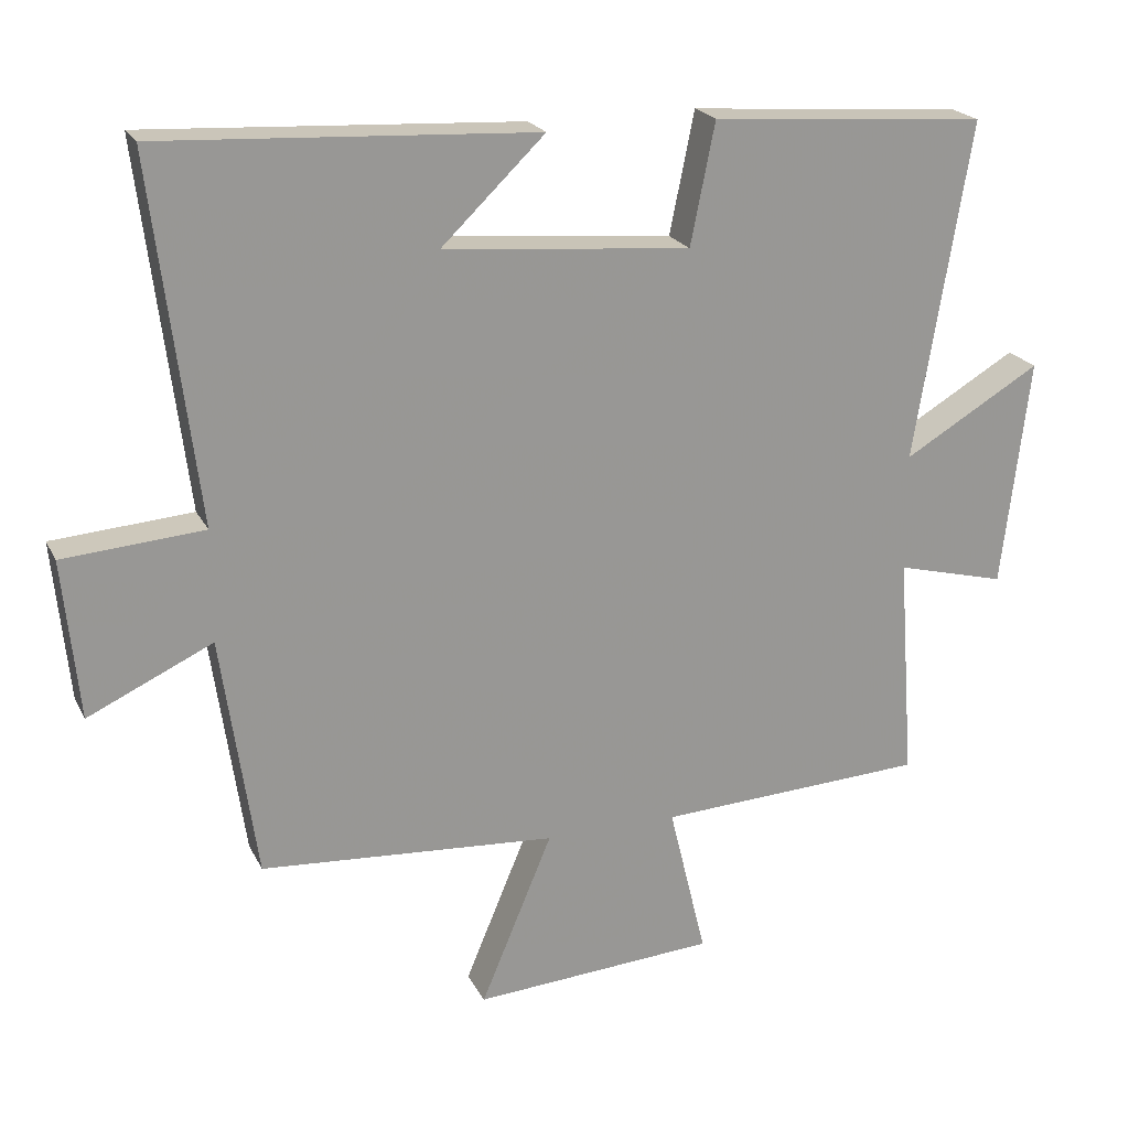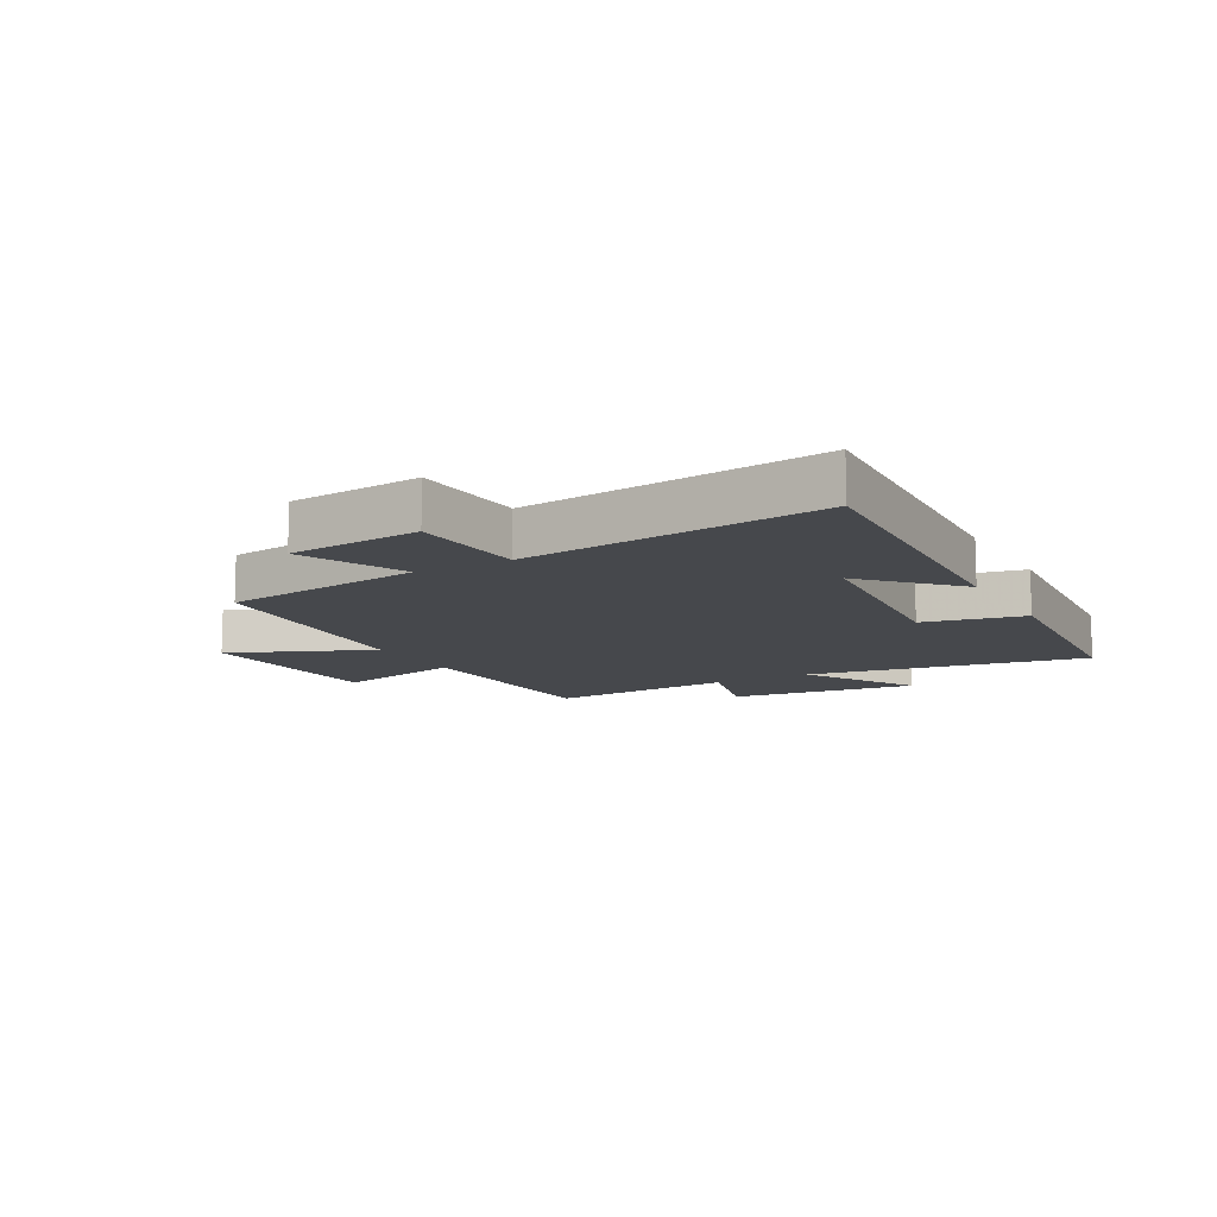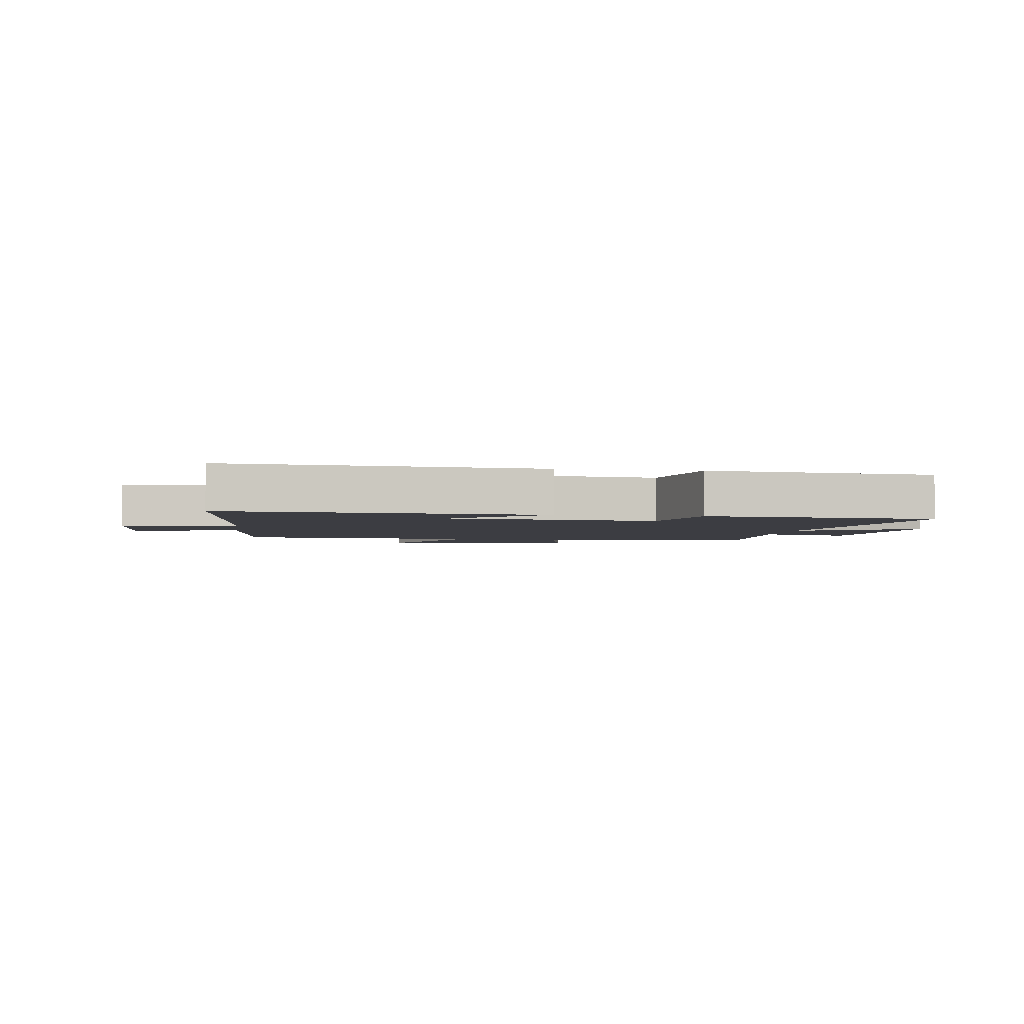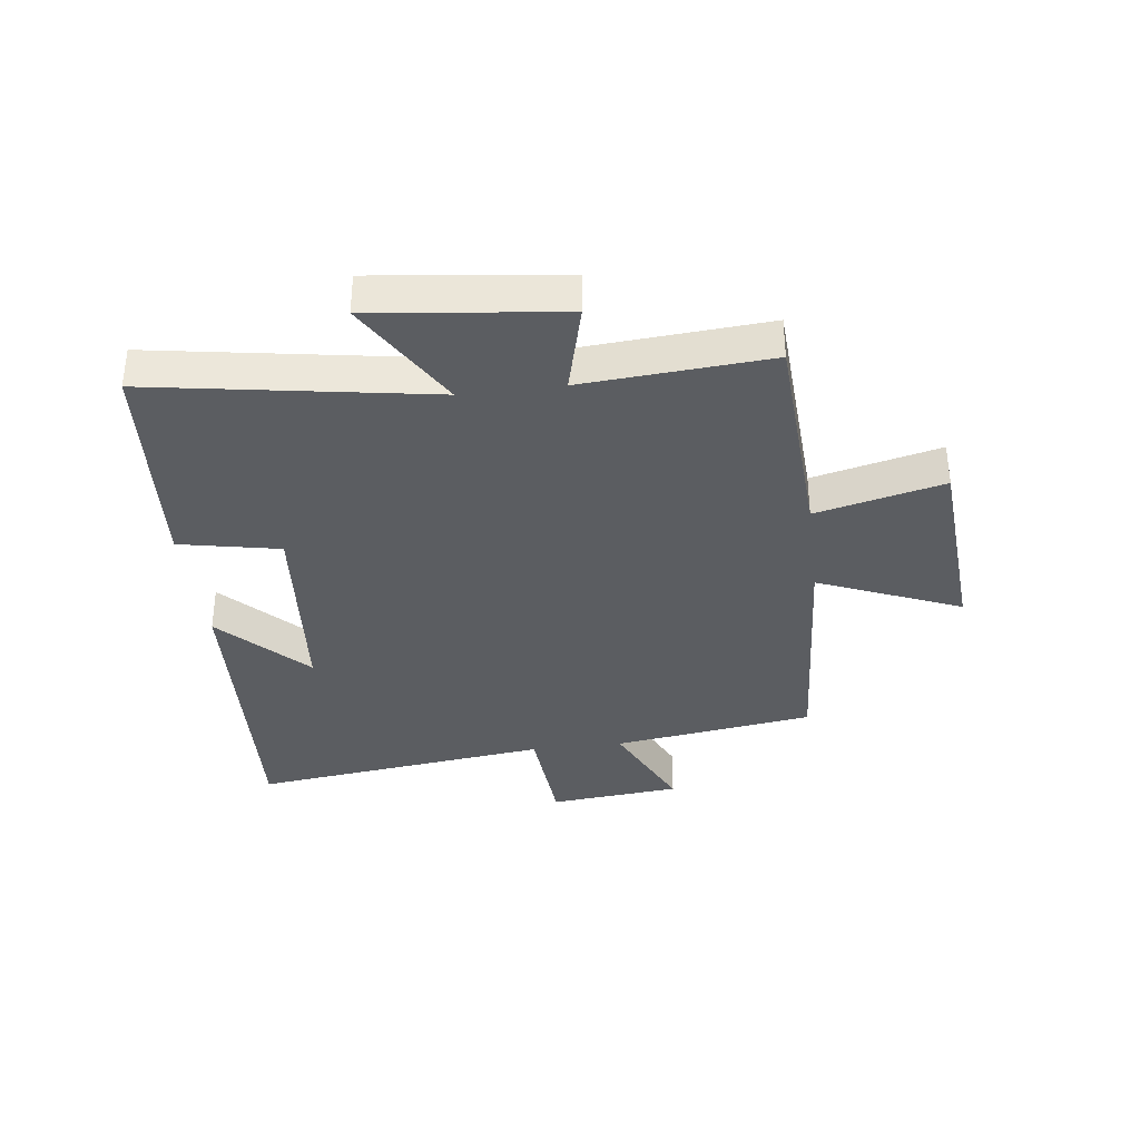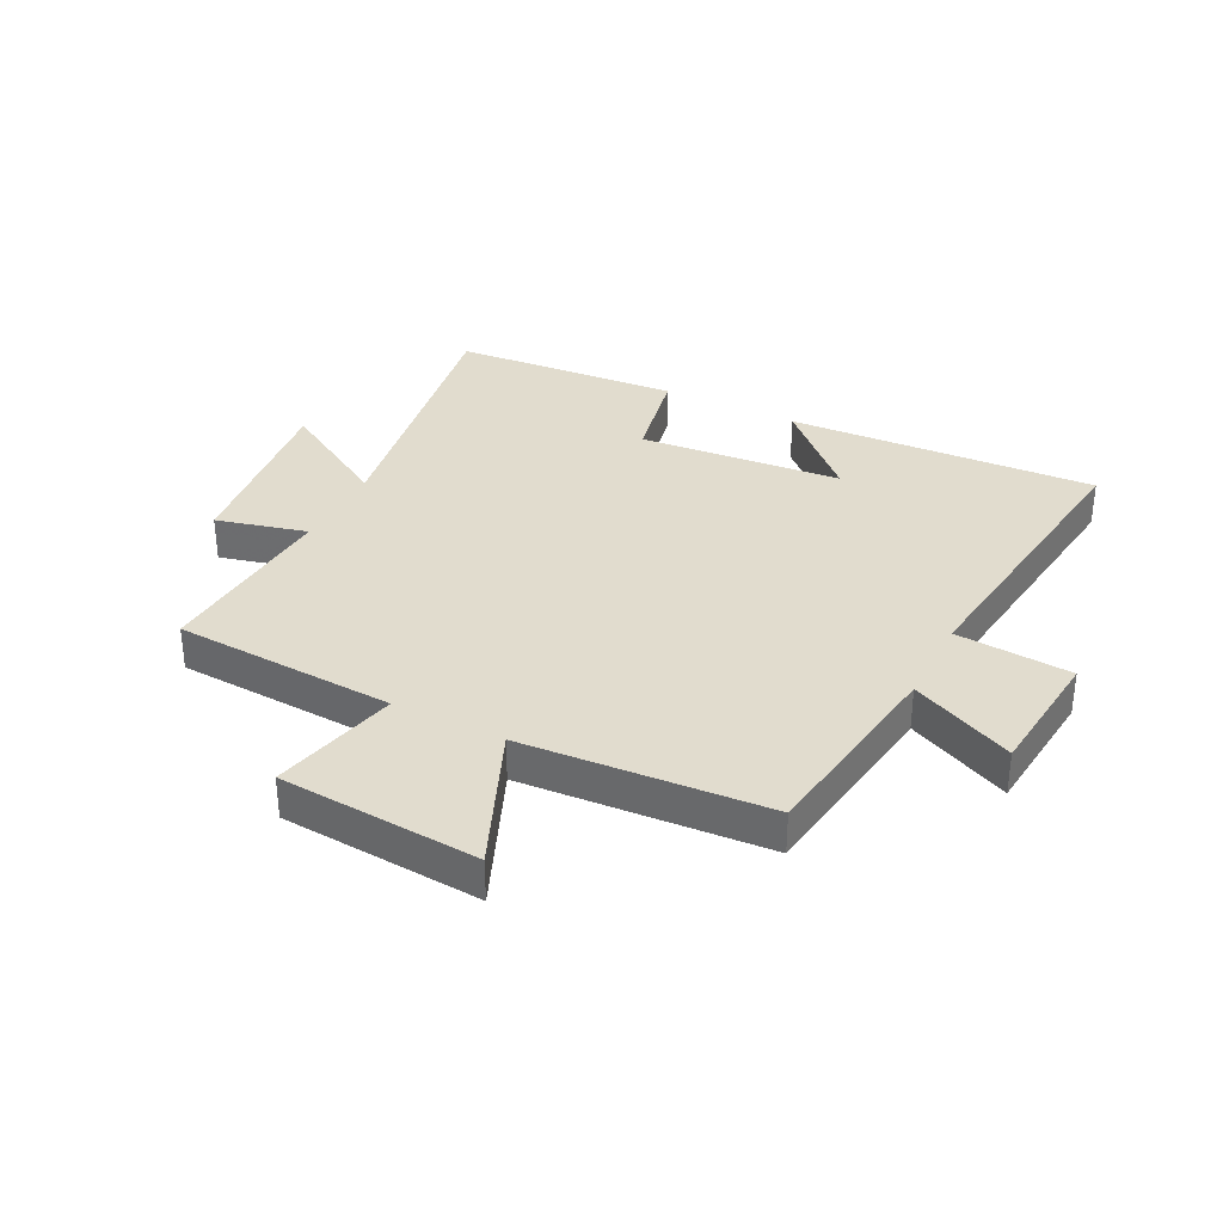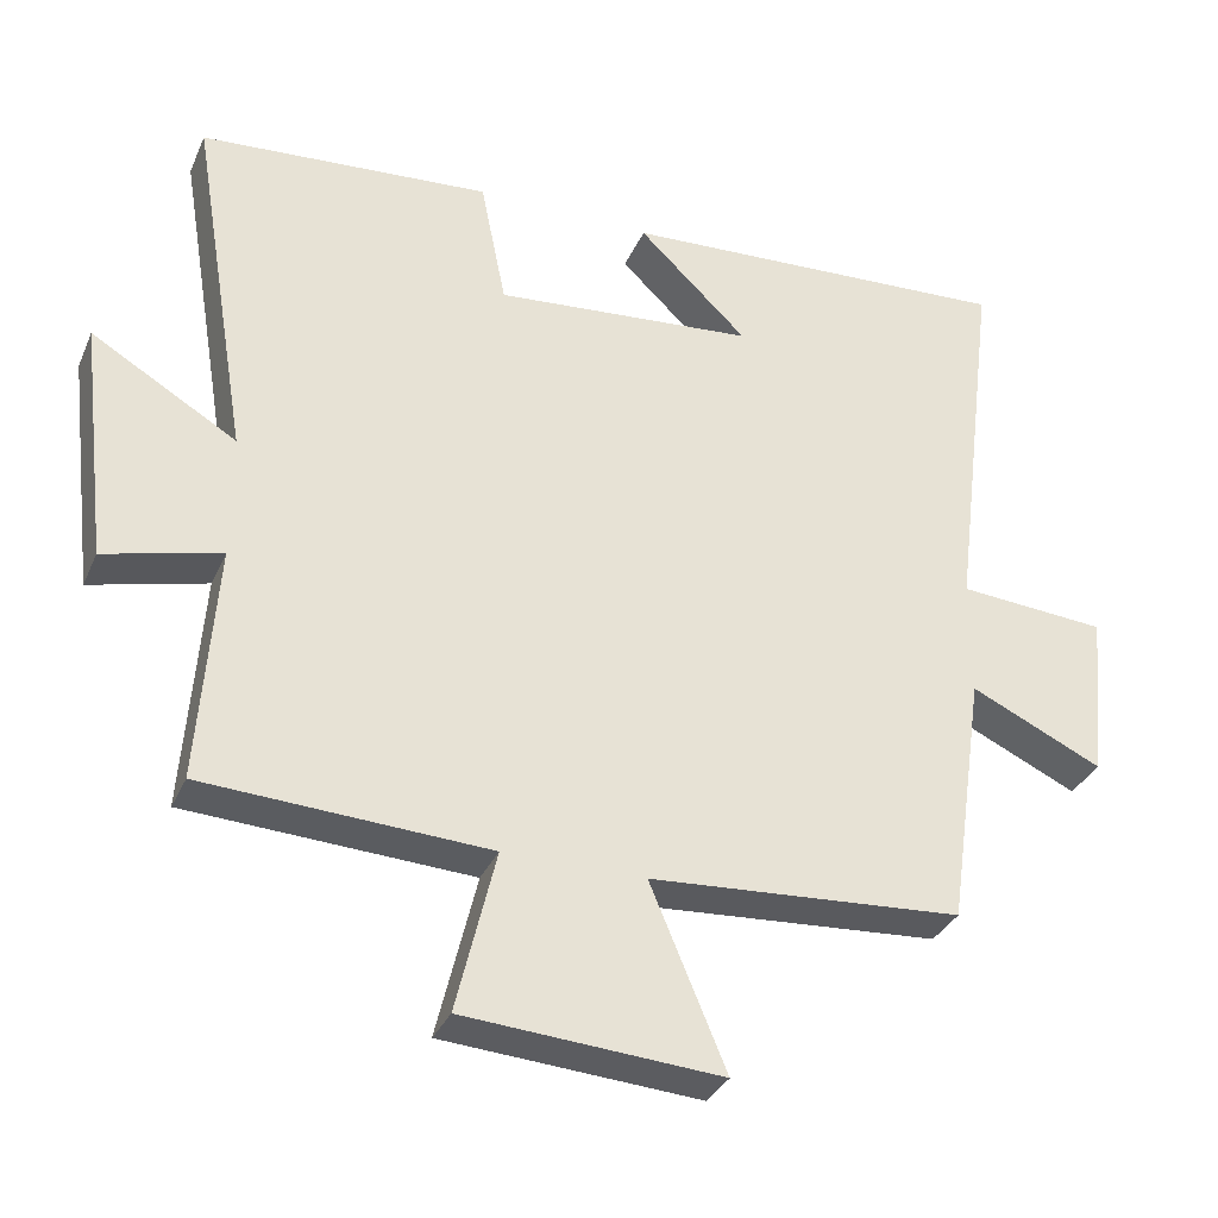
<metadata>
{"format":"obj","ext":"obj","renderer":"f3d","projection":"perspective","resolution":1024,"background":"white","views":[{"elev":21.3,"azim":-20.5,"up":"+Z"},{"elev":-11.4,"azim":-61.2,"up":"+Y"},{"elev":-2.9,"azim":-9.6,"up":"+Y"},{"elev":-35.5,"azim":97.2,"up":"+Y"},{"elev":34.1,"azim":-153.2,"up":"+Y"},{"elev":-33.2,"azim":158.8,"up":"+Z"}]}
</metadata>
<code>
v -0.451 0.07 -0.472
v -0.5 0.07 -0.133
v -0.674 0.07 -0.214
v -0.696 0.07 0.008
v -0.5 0.07 0.023
v -0.563 0.07 0.528
v -0.04 0.07 0.5
v -0.184 0.07 0.361
v 0.16 0.07 0.331
v 0.194 0.07 0.5
v 0.578 0.07 0.471
v 0.5 0.07 0
v 0.691 0.07 0.113
v 0.653 0.07 -0.205
v 0.5 0.07 -0.166
v 0.523 0.07 -0.48
v 0.148 0.07 -0.5
v 0.2 0.07 -0.715
v -0.138 0.07 -0.739
v -0.038 0.07 -0.5
v -0.451 0 -0.472
v -0.5 0 -0.133
v -0.674 0 -0.214
v -0.696 0 0.008
v -0.5 0 0.023
v -0.563 0 0.528
v -0.04 0 0.5
v -0.184 0 0.361
v 0.16 0 0.331
v 0.194 0 0.5
v 0.578 0 0.471
v 0.5 0 0
v 0.691 0 0.113
v 0.653 0 -0.205
v 0.5 0 -0.166
v 0.523 0 -0.48
v 0.148 0 -0.5
v 0.2 0 -0.715
v -0.138 0 -0.739
v -0.038 0 -0.5
f 17 18 19 20
f 20 1 2
f 17 20 2
f 16 17 2
f 15 16 2
f 12 13 14 15
f 12 15 2
f 9 10 11 12
f 8 9 12 2
f 6 7 8
f 5 6 8
f 5 8 2 3
f 3 4 5
f 40 39 38 37
f 22 21 40
f 22 40 37
f 22 37 36
f 22 36 35
f 35 34 33 32
f 22 35 32
f 32 31 30 29
f 22 32 29 28
f 28 27 26
f 28 26 25
f 23 22 28 25
f 25 24 23
f 1 21 22 2
f 2 22 23 3
f 3 23 24 4
f 4 24 25 5
f 5 25 26 6
f 6 26 27 7
f 7 27 28 8
f 8 28 29 9
f 9 29 30 10
f 10 30 31 11
f 11 31 32 12
f 12 32 33 13
f 13 33 34 14
f 14 34 35 15
f 15 35 36 16
f 16 36 37 17
f 17 37 38 18
f 18 38 39 19
f 19 39 40 20
f 20 40 21 1

</code>
